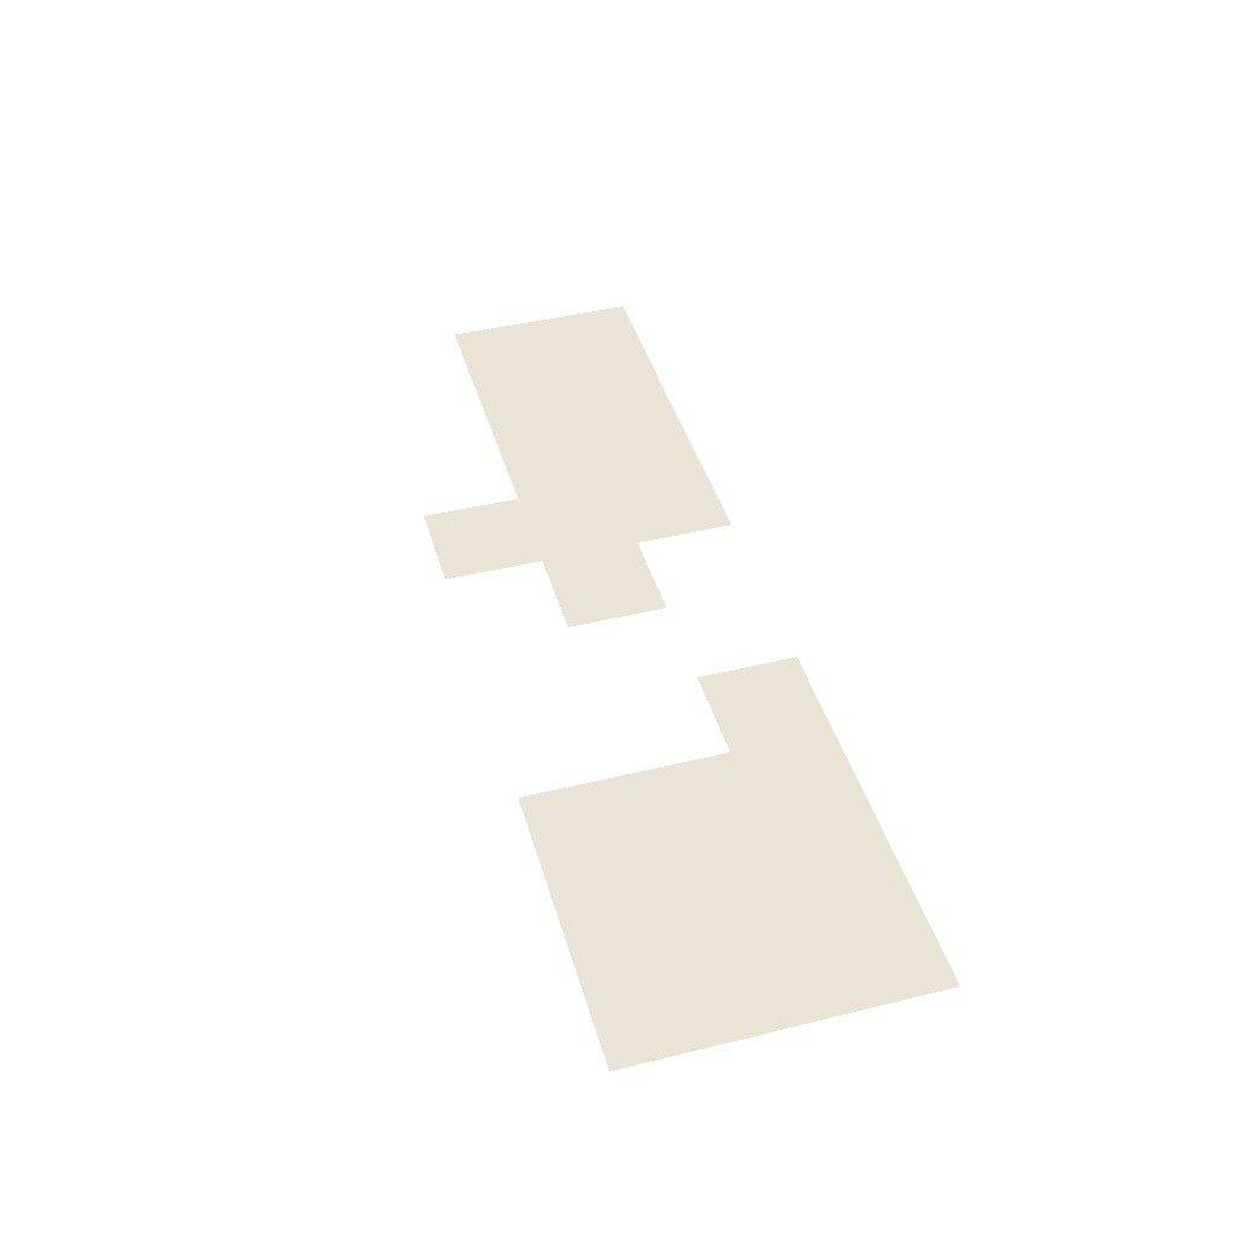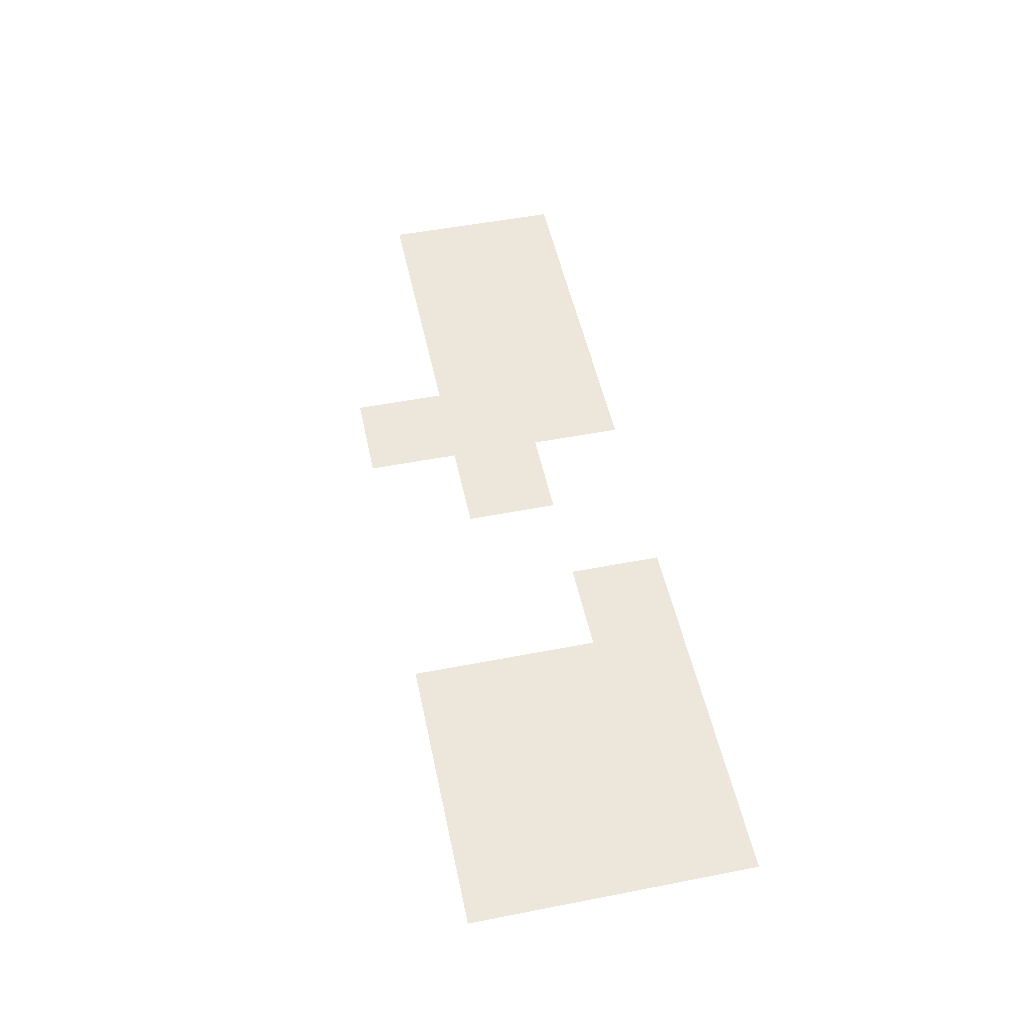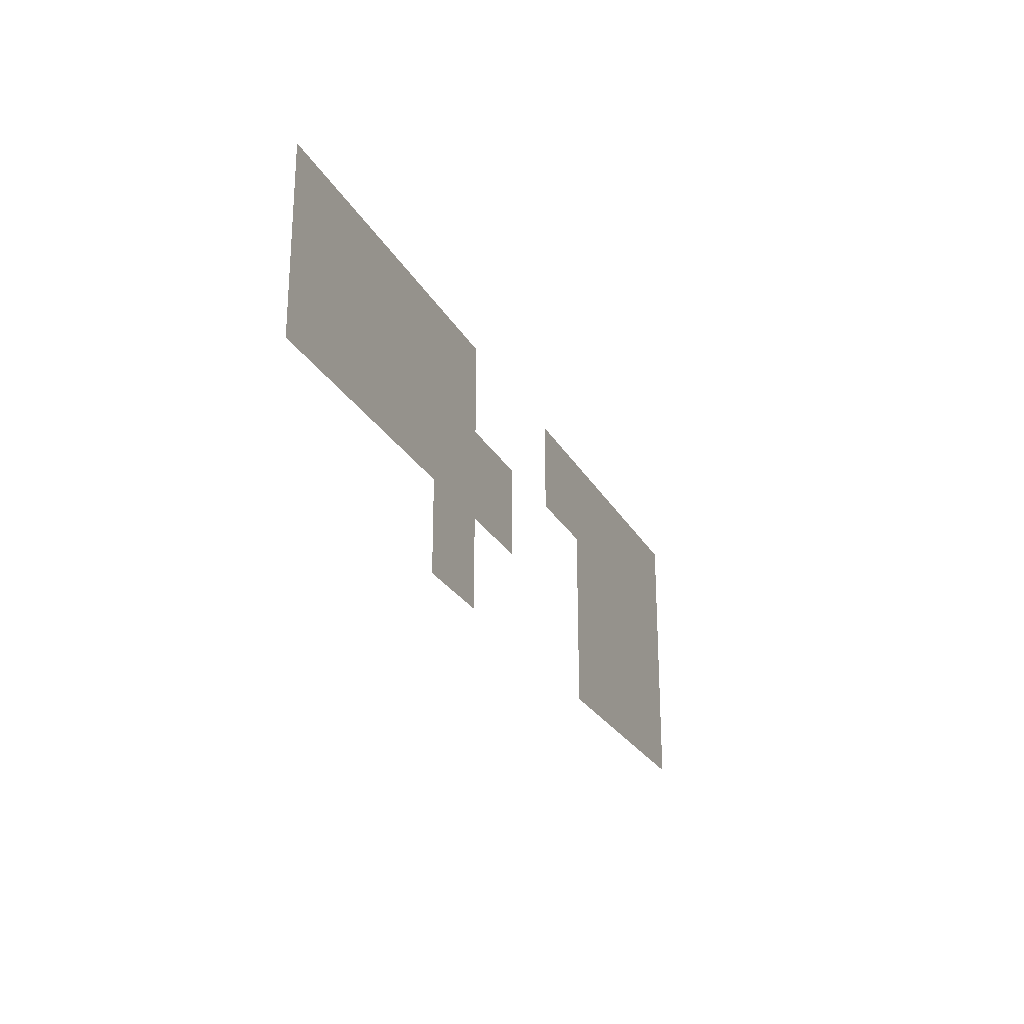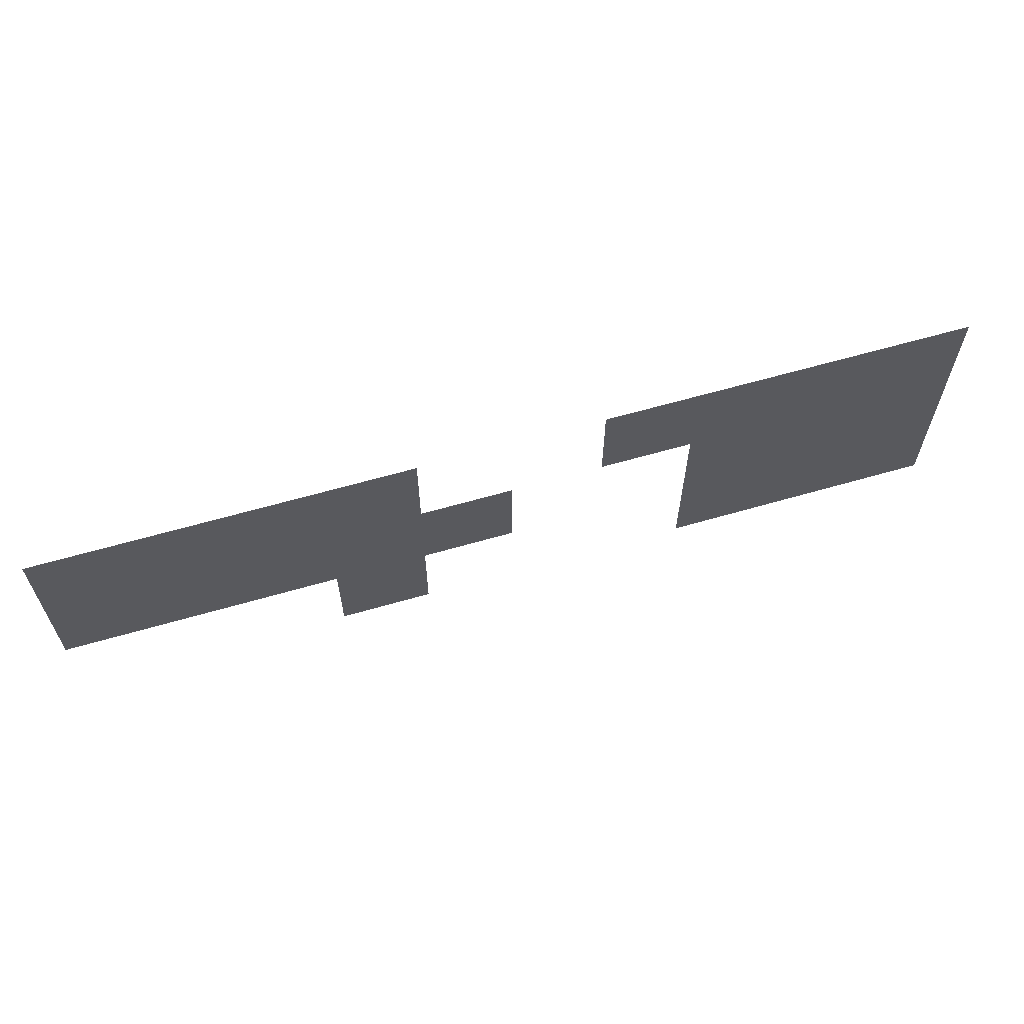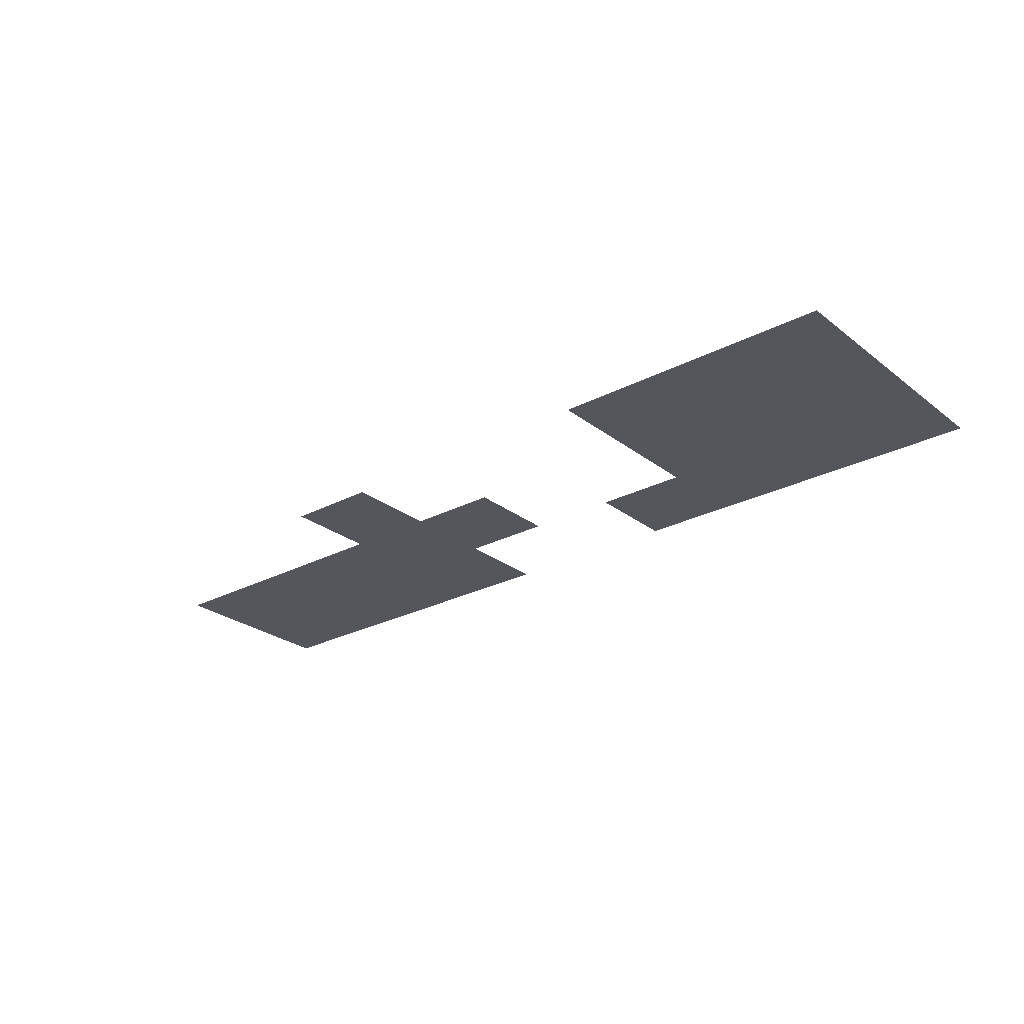
<metadata>
{"format":"obj","ext":"obj","renderer":"f3d","projection":"perspective","resolution":1024,"background":"white","views":[{"elev":43.7,"azim":74.0,"up":"+Z"},{"elev":51.5,"azim":78.1,"up":"+Z"},{"elev":-24.8,"azim":-67.4,"up":"+Y"},{"elev":62.5,"azim":-16.4,"up":"+Y"},{"elev":-26.2,"azim":39.6,"up":"+Z"}]}
</metadata>
<code>
v 0 -16 0
v -16 -16 0
v -16 0 0
v 0 0 0
v -16 -16 0
v -32 -16 0
v -32 0 0
v -16 0 0
v -32 -16 0
v -48 -16 0
v -48 0 0
v -32 0 0
v -48 -16 0
v -64 -16 0
v -64 0 0
v -48 0 0
v -96 -16 0
v -112 -16 0
v -112 0 0
v -96 0 0
v -112 -16 0
v -128 -16 0
v -128 0 0
v -112 0 0
v -128 -16 0
v -144 -16 0
v -144 0 0
v -128 0 0
v -144 -16 0
v -160 -16 0
v -160 0 0
v -144 0 0
v 0 -32 0
v -16 -32 0
v -16 -16 0
v 0 -16 0
v -16 -32 0
v -32 -32 0
v -32 -16 0
v -16 -16 0
v -32 -32 0
v -48 -32 0
v -48 -16 0
v -32 -16 0
v -80 -32 0
v -96 -32 0
v -96 -16 0
v -80 -16 0
v -96 -32 0
v -112 -32 0
v -112 -16 0
v -96 -16 0
v -112 -32 0
v -128 -32 0
v -128 -16 0
v -112 -16 0
v -128 -32 0
v -144 -32 0
v -144 -16 0
v -128 -16 0
v -144 -32 0
v -160 -32 0
v -160 -16 0
v -144 -16 0
v 0 -48 0
v -16 -48 0
v -16 -32 0
v 0 -32 0
v -16 -48 0
v -32 -48 0
v -32 -32 0
v -16 -32 0
v -32 -48 0
v -48 -48 0
v -48 -32 0
v -32 -32 0
v -96 -48 0
v -112 -48 0
v -112 -32 0
v -96 -32 0
g bossmap_mesh_0028
f 1 2 3 4
f 5 6 7 8
f 9 10 11 12
f 13 14 15 16
f 17 18 19 20
f 21 22 23 24
f 25 26 27 28
f 29 30 31 32
f 33 34 35 36
f 37 38 39 40
f 41 42 43 44
f 45 46 47 48
f 49 50 51 52
f 53 54 55 56
f 57 58 59 60
f 61 62 63 64
f 65 66 67 68
f 69 70 71 72
f 73 74 75 76
f 77 78 79 80

</code>
